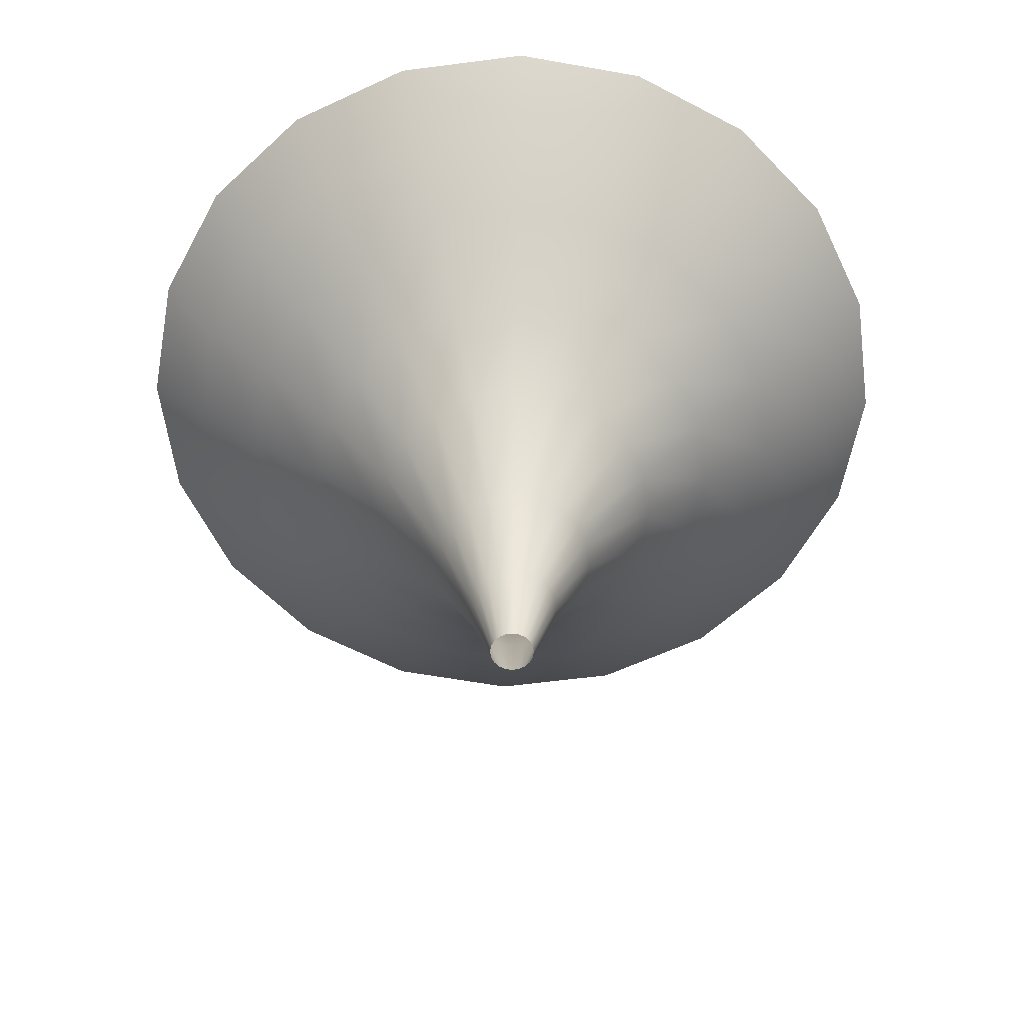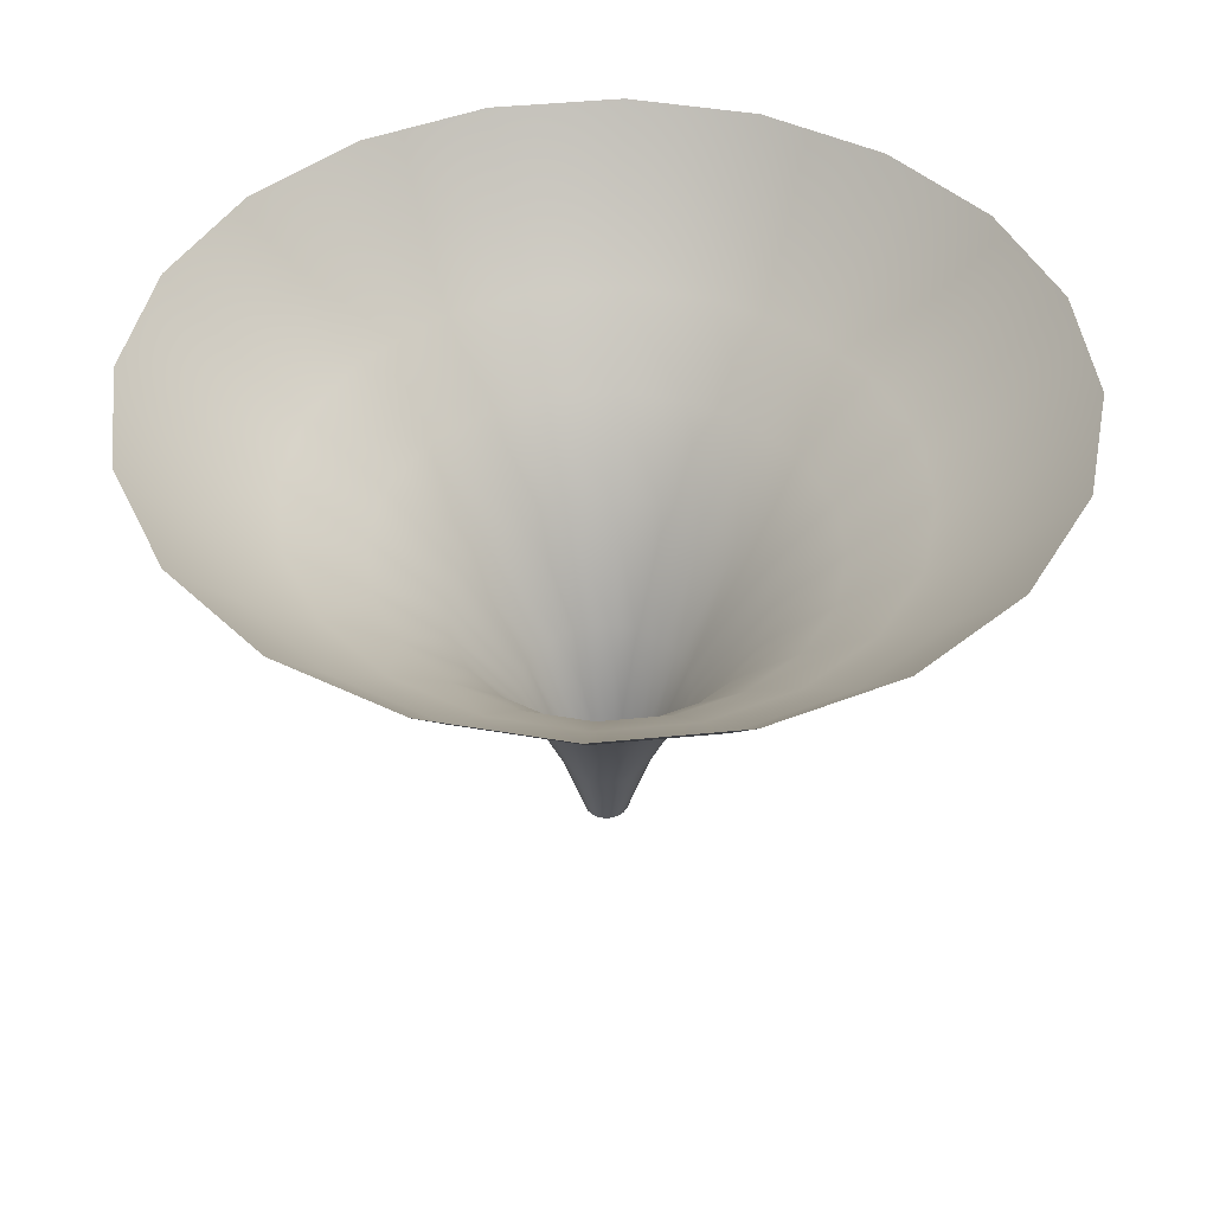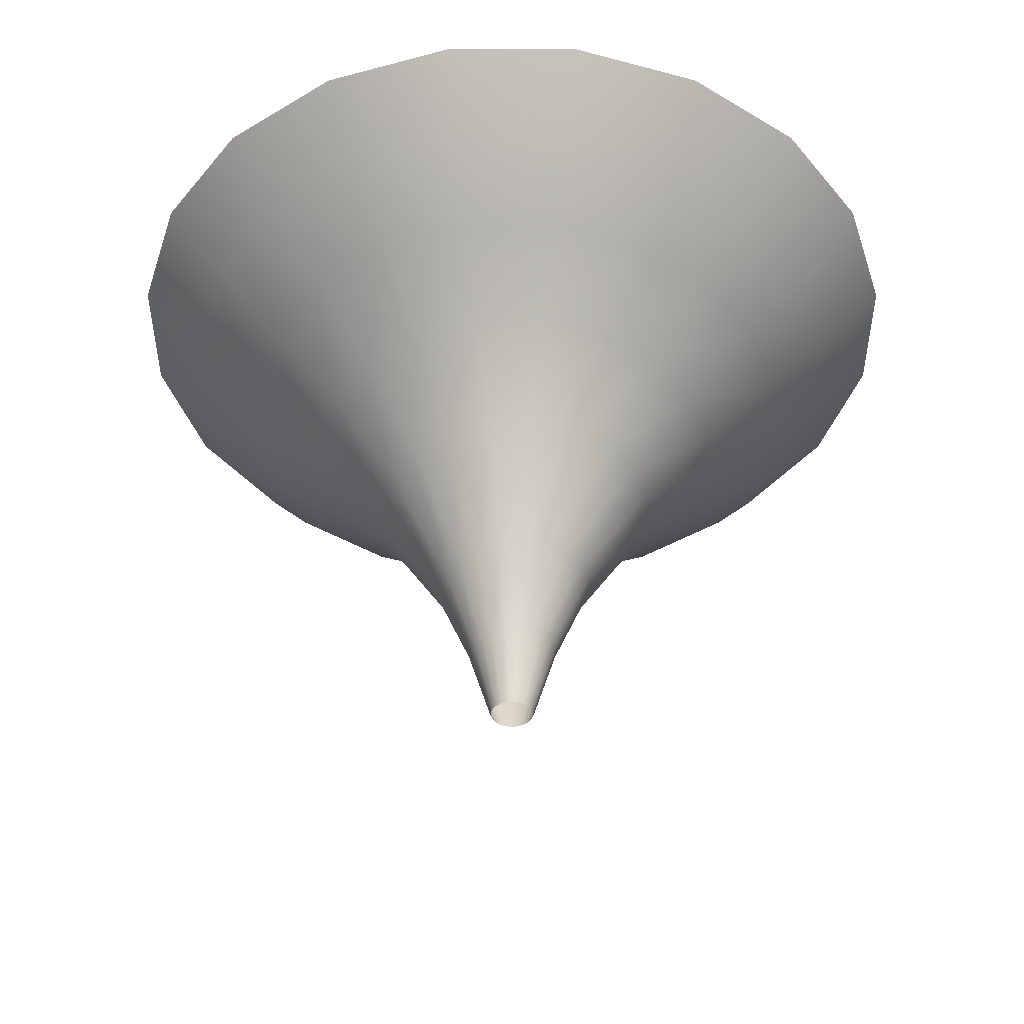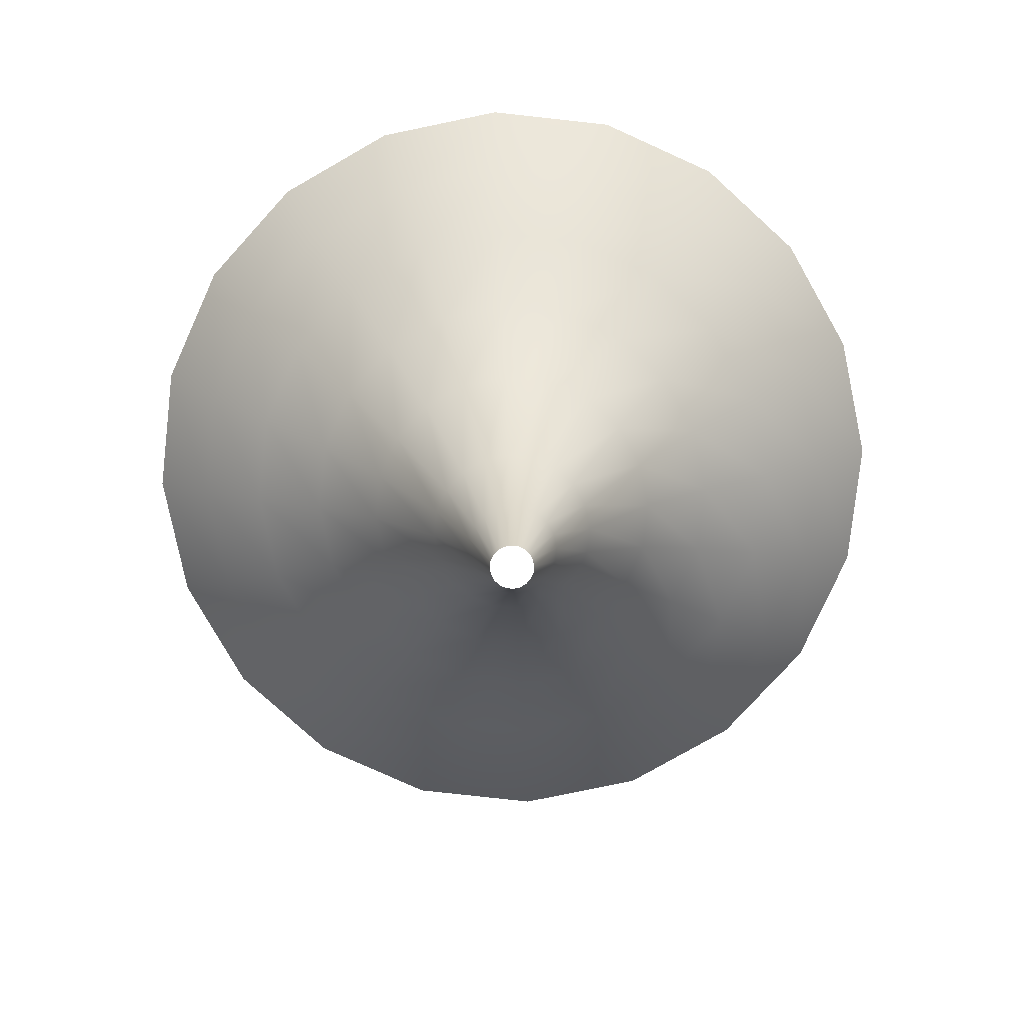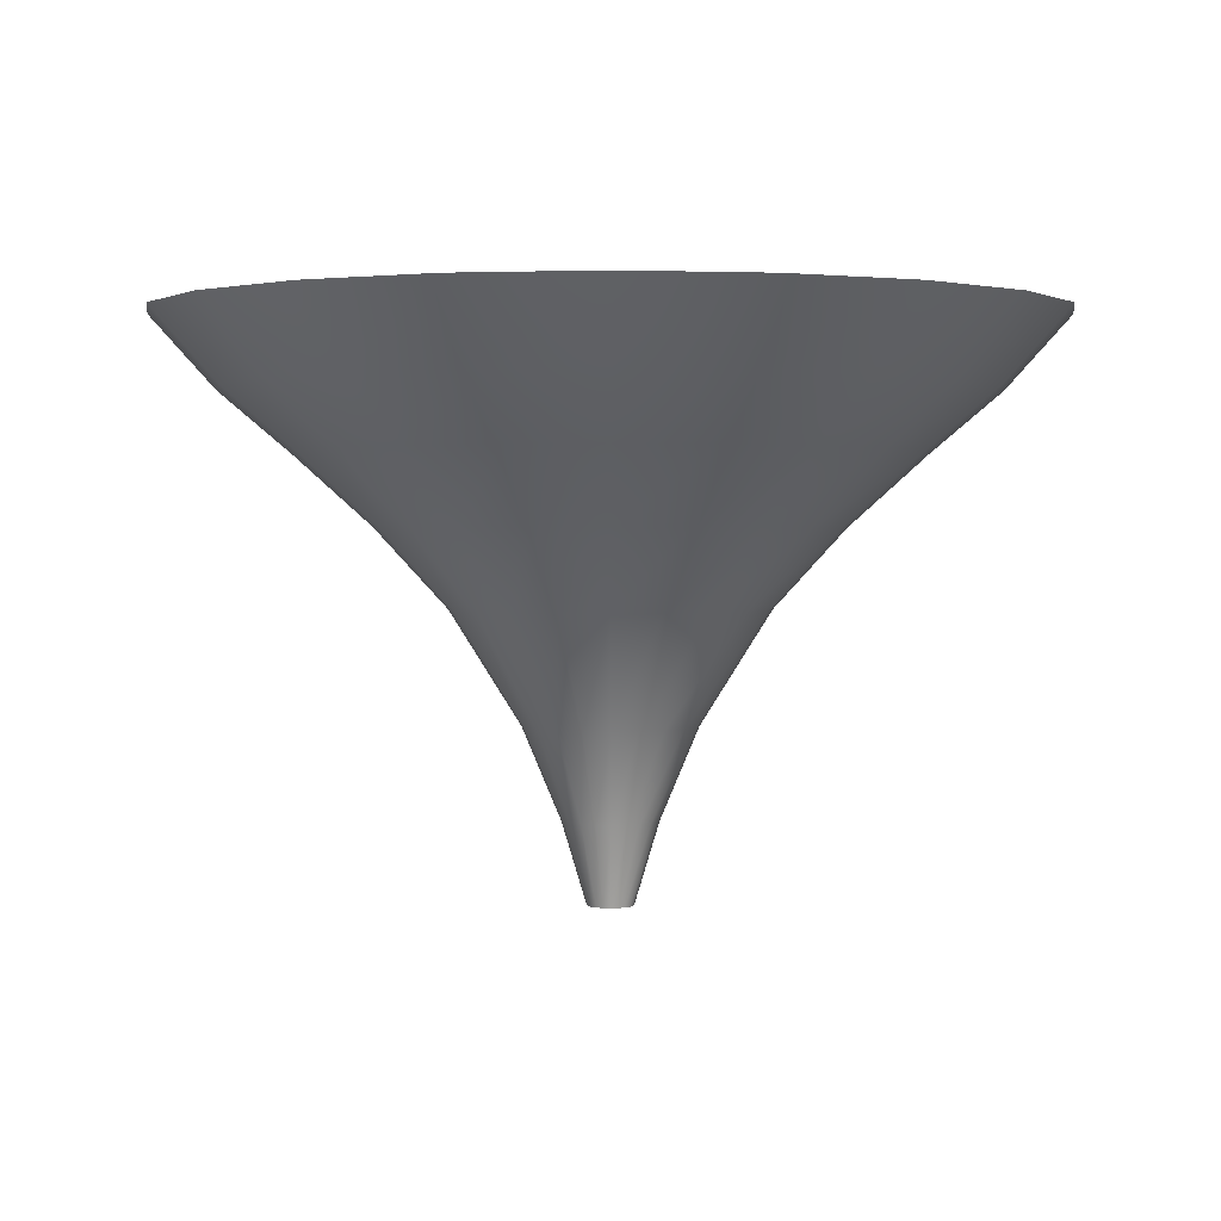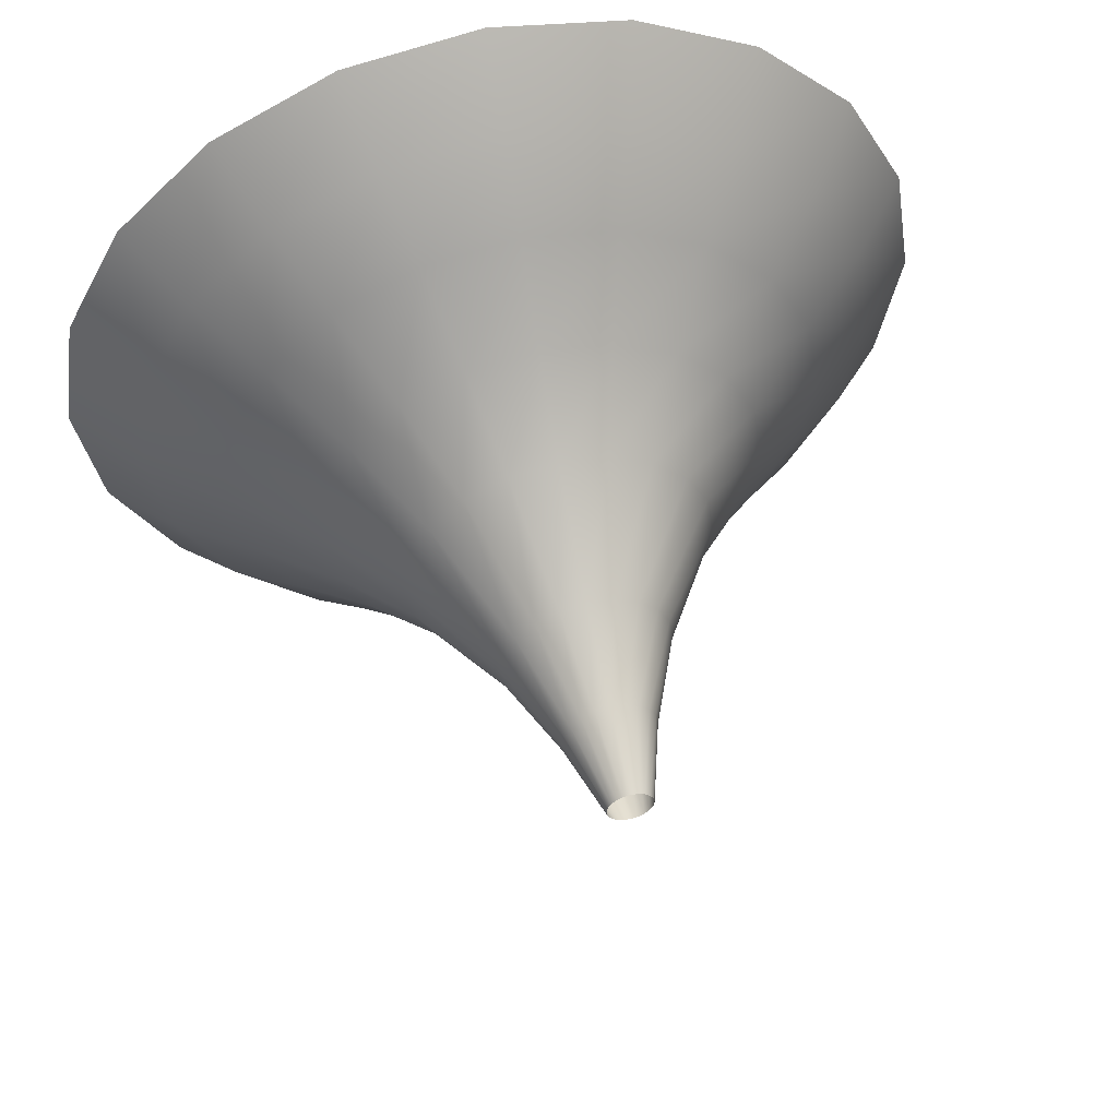
<metadata>
{"format":"obj","ext":"obj","renderer":"f3d","projection":"perspective","resolution":1024,"background":"white","views":[{"elev":-59.2,"azim":-109.4,"up":"+Y"},{"elev":44.4,"azim":2.4,"up":"+Y"},{"elev":-40.6,"azim":-63.0,"up":"+Y"},{"elev":-78.5,"azim":-105.3,"up":"+Y"},{"elev":1.6,"azim":89.9,"up":"+Y"},{"elev":55.7,"azim":-13.4,"up":"+Z"}]}
</metadata>
<code>
g default
v 0.346 0 -0.1124
v 0.2943 0 -0.2138
v 0.2138 0 -0.2943
v 0.1124 0 -0.346
v -0 0 -0.3638
v -0.1124 0 -0.346
v -0.2138 0 -0.2943
v -0.2943 0 -0.2138
v -0.346 0 -0.1124
v -0.3638 0 -0
v -0.346 0 0.1124
v -0.2943 0 0.2138
v -0.2138 0 0.2943
v -0.1124 0 0.346
v -0 0 0.3638
v 0.1124 0 0.346
v 0.2138 0 0.2943
v 0.2943 0 0.2138
v 0.346 0 0.1124
v 0.3638 0 -0
v 6.711 9.04 -2.181
v 5.709 9.04 -4.148
v 4.148 9.04 -5.709
v 2.181 9.04 -6.711
v 1e-06 9.04 -7.057
v -2.181 9.04 -6.711
v -4.148 9.04 -5.709
v -5.709 9.04 -4.148
v -6.711 9.04 -2.181
v -7.057 9.04 1e-06
v -6.711 9.04 2.181
v -5.709 9.04 4.148
v -4.148 9.04 5.709
v -2.181 9.04 6.711
v 0 9.04 7.057
v 2.181 9.04 6.711
v 4.148 9.04 5.709
v 5.709 9.04 4.148
v 6.711 9.04 2.181
v 7.057 9.04 1e-06
v 0.7179 1.299 -0.2333
v 0.6107 1.299 -0.4437
v 0.4437 1.299 -0.6107
v 0.2333 1.299 -0.7179
v -0 1.299 -0.7549
v -0.2333 1.299 -0.7179
v -0.4437 1.299 -0.6107
v -0.6107 1.299 -0.4437
v -0.7179 1.299 -0.2333
v -0.7549 1.299 -0
v -0.7179 1.299 0.2333
v -0.6107 1.299 0.4437
v -0.4437 1.299 0.6107
v -0.2333 1.299 0.7179
v -0 1.299 0.7549
v 0.2333 1.299 0.7179
v 0.4437 1.299 0.6107
v 0.6107 1.299 0.4437
v 0.7179 1.299 0.2333
v 0.7549 1.299 -0
v 1.296 2.751 -0.4212
v 1.103 2.751 -0.8013
v 0.8013 2.751 -1.103
v 0.4212 2.751 -1.296
v 0 2.751 -1.363
v -0.4212 2.751 -1.296
v -0.8013 2.751 -1.103
v -1.103 2.751 -0.8013
v -1.296 2.751 -0.4212
v -1.363 2.751 0
v -1.296 2.751 0.4212
v -1.103 2.751 0.8013
v -0.8013 2.751 1.103
v -0.4212 2.751 1.296
v 0 2.751 1.363
v 0.4212 2.751 1.296
v 0.8013 2.751 1.103
v 1.103 2.751 0.8013
v 1.296 2.751 0.4212
v 1.363 2.751 0
v 2.361 4.539 -0.7672
v 2.008 4.539 -1.459
v 1.459 4.539 -2.008
v 0.7672 4.539 -2.361
v 0 4.539 -2.483
v -0.7672 4.539 -2.361
v -1.459 4.539 -2.008
v -2.008 4.539 -1.459
v -2.361 4.539 -0.7672
v -2.483 4.539 0
v -2.361 4.539 0.7672
v -2.008 4.539 1.459
v -1.459 4.539 2.008
v -0.7672 4.539 2.361
v 0 4.539 2.483
v 0.7672 4.539 2.361
v 1.459 4.539 2.008
v 2.008 4.539 1.459
v 2.361 4.539 0.7672
v 2.483 4.539 0
v 3.444 5.786 -1.119
v 2.93 5.786 -2.128
v 2.128 5.786 -2.93
v 1.119 5.786 -3.444
v 0 5.786 -3.621
v -1.119 5.786 -3.444
v -2.128 5.786 -2.93
v -2.93 5.786 -2.128
v -3.444 5.786 -1.119
v -3.621 5.786 1e-06
v -3.444 5.786 1.119
v -2.93 5.786 2.128
v -2.128 5.786 2.93
v -1.119 5.786 3.444
v 0 5.786 3.621
v 1.119 5.786 3.444
v 2.128 5.786 2.93
v 2.93 5.786 2.128
v 3.444 5.786 1.119
v 3.621 5.786 1e-06
v 4.633 6.914 -1.505
v 3.941 6.914 -2.863
v 2.863 6.914 -3.941
v 1.505 6.914 -4.633
v 0 6.914 -4.871
v -1.505 6.914 -4.633
v -2.863 6.914 -3.941
v -3.941 6.914 -2.863
v -4.633 6.914 -1.505
v -4.871 6.914 1e-06
v -4.633 6.914 1.505
v -3.941 6.914 2.863
v -2.863 6.914 3.941
v -1.505 6.914 4.633
v 0 6.914 4.871
v 1.505 6.914 4.633
v 2.863 6.914 3.941
v 3.941 6.914 2.863
v 4.633 6.914 1.505
v 4.871 6.914 1e-06
v 5.717 7.88 -1.858
v 4.863 7.88 -3.533
v 3.533 7.88 -4.863
v 1.858 7.88 -5.717
v 1e-06 7.88 -6.011
v -1.858 7.88 -5.717
v -3.533 7.88 -4.863
v -4.863 7.88 -3.533
v -5.717 7.88 -1.858
v -6.011 7.88 1e-06
v -5.717 7.88 1.858
v -4.863 7.88 3.533
v -3.533 7.88 4.863
v -1.858 7.88 5.717
v 0 7.88 6.011
v 1.858 7.88 5.717
v 3.533 7.88 4.863
v 4.863 7.88 3.533
v 5.717 7.88 1.858
v 6.011 7.88 1e-06
g pCylinder1
f 141 142 22 21
f 142 143 23 22
f 143 144 24 23
f 144 145 25 24
f 145 146 26 25
f 146 147 27 26
f 147 148 28 27
f 148 149 29 28
f 149 150 30 29
f 150 151 31 30
f 151 152 32 31
f 152 153 33 32
f 153 154 34 33
f 154 155 35 34
f 155 156 36 35
f 156 157 37 36
f 157 158 38 37
f 158 159 39 38
f 159 160 40 39
f 160 141 21 40
f 1 2 42 41
f 2 3 43 42
f 3 4 44 43
f 4 5 45 44
f 5 6 46 45
f 6 7 47 46
f 7 8 48 47
f 8 9 49 48
f 9 10 50 49
f 10 11 51 50
f 11 12 52 51
f 12 13 53 52
f 13 14 54 53
f 14 15 55 54
f 15 16 56 55
f 16 17 57 56
f 17 18 58 57
f 18 19 59 58
f 19 20 60 59
f 20 1 41 60
f 41 42 62 61
f 42 43 63 62
f 43 44 64 63
f 44 45 65 64
f 45 46 66 65
f 46 47 67 66
f 47 48 68 67
f 48 49 69 68
f 49 50 70 69
f 50 51 71 70
f 51 52 72 71
f 52 53 73 72
f 53 54 74 73
f 54 55 75 74
f 55 56 76 75
f 56 57 77 76
f 57 58 78 77
f 58 59 79 78
f 59 60 80 79
f 60 41 61 80
f 61 62 82 81
f 62 63 83 82
f 63 64 84 83
f 64 65 85 84
f 65 66 86 85
f 66 67 87 86
f 67 68 88 87
f 68 69 89 88
f 69 70 90 89
f 70 71 91 90
f 71 72 92 91
f 72 73 93 92
f 73 74 94 93
f 74 75 95 94
f 75 76 96 95
f 76 77 97 96
f 77 78 98 97
f 78 79 99 98
f 79 80 100 99
f 80 61 81 100
f 81 82 102 101
f 82 83 103 102
f 83 84 104 103
f 84 85 105 104
f 85 86 106 105
f 86 87 107 106
f 87 88 108 107
f 88 89 109 108
f 89 90 110 109
f 90 91 111 110
f 91 92 112 111
f 92 93 113 112
f 93 94 114 113
f 94 95 115 114
f 95 96 116 115
f 96 97 117 116
f 97 98 118 117
f 98 99 119 118
f 99 100 120 119
f 100 81 101 120
f 101 102 122 121
f 102 103 123 122
f 103 104 124 123
f 104 105 125 124
f 105 106 126 125
f 106 107 127 126
f 107 108 128 127
f 108 109 129 128
f 109 110 130 129
f 110 111 131 130
f 111 112 132 131
f 112 113 133 132
f 113 114 134 133
f 114 115 135 134
f 115 116 136 135
f 116 117 137 136
f 117 118 138 137
f 118 119 139 138
f 119 120 140 139
f 120 101 121 140
f 121 122 142 141
f 122 123 143 142
f 123 124 144 143
f 124 125 145 144
f 125 126 146 145
f 126 127 147 146
f 127 128 148 147
f 128 129 149 148
f 129 130 150 149
f 130 131 151 150
f 131 132 152 151
f 132 133 153 152
f 133 134 154 153
f 134 135 155 154
f 135 136 156 155
f 136 137 157 156
f 137 138 158 157
f 138 139 159 158
f 139 140 160 159
f 140 121 141 160

</code>
